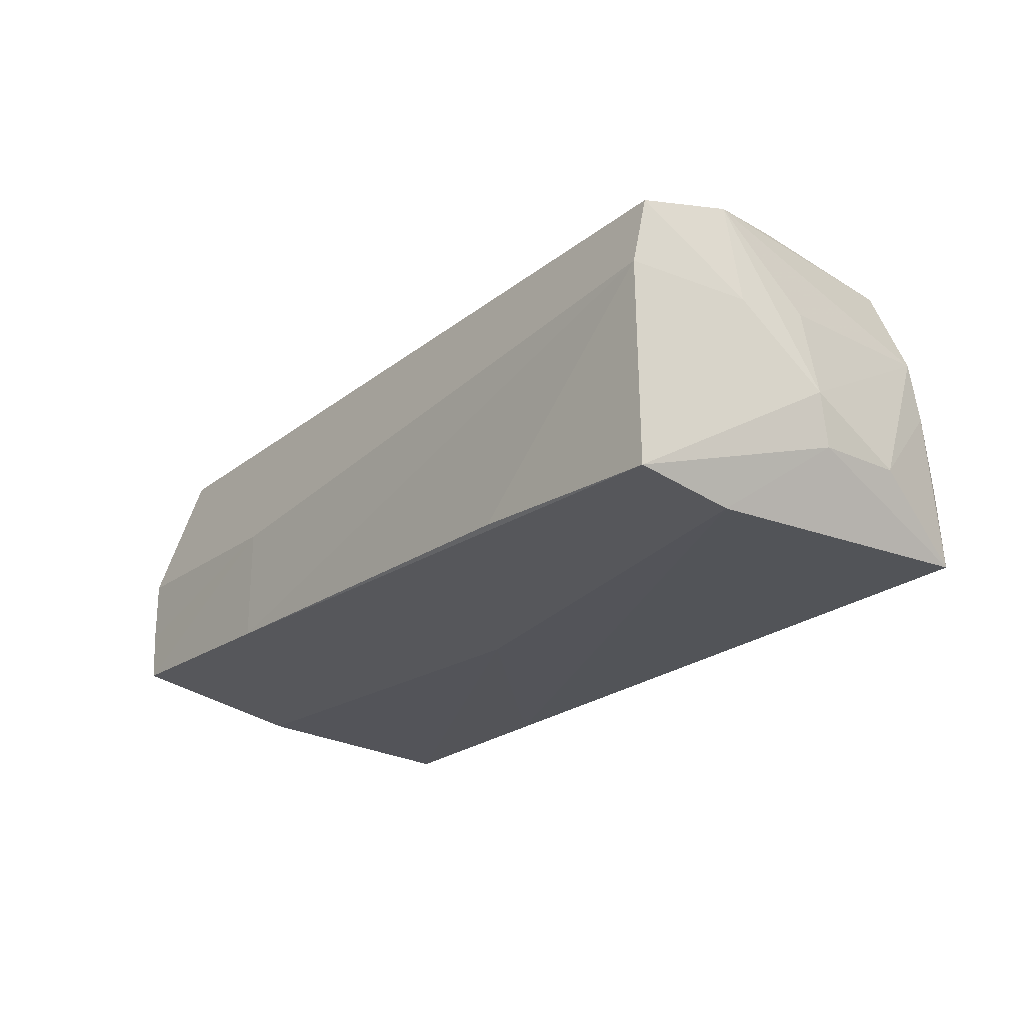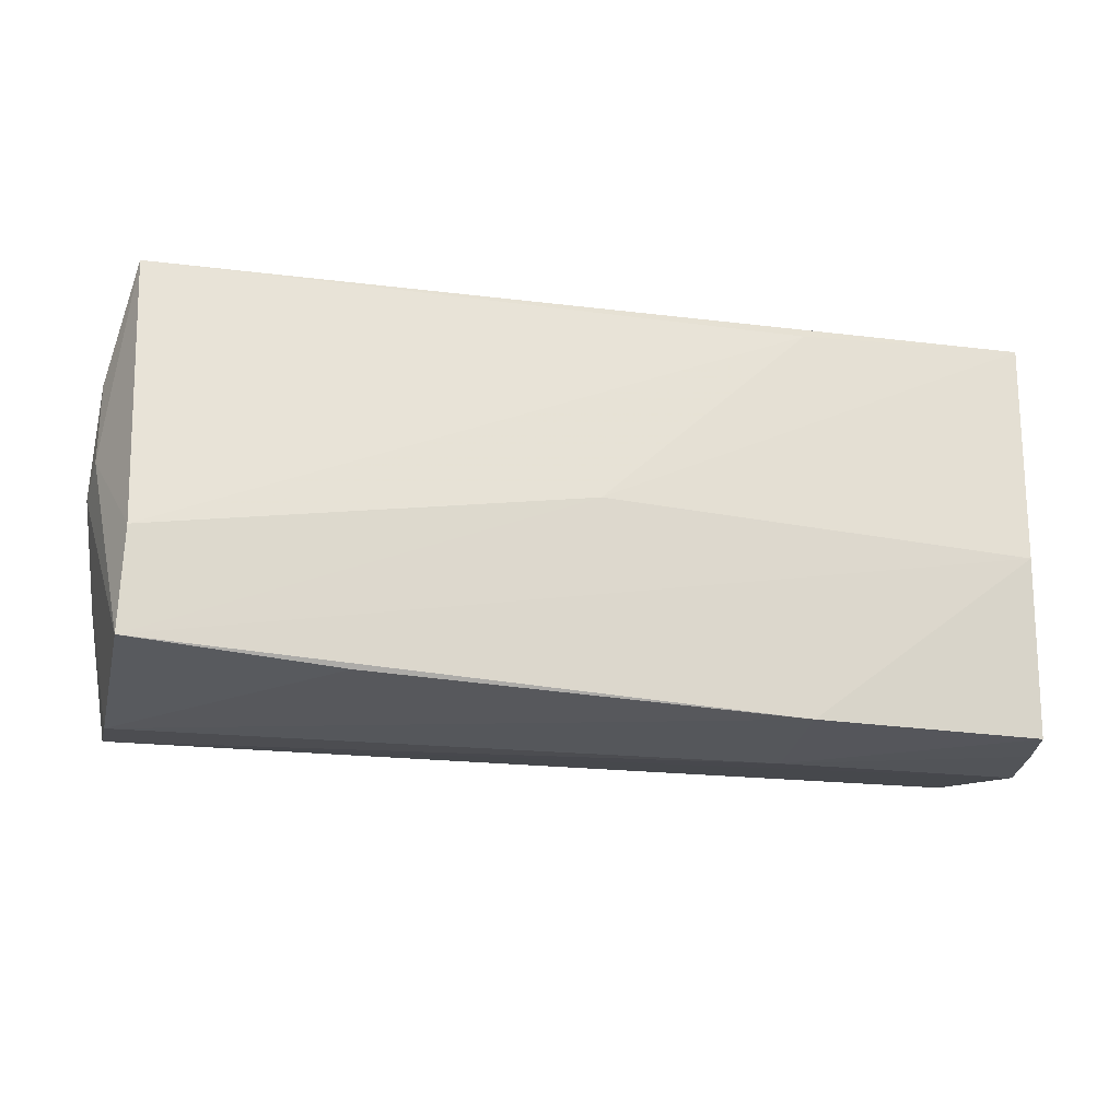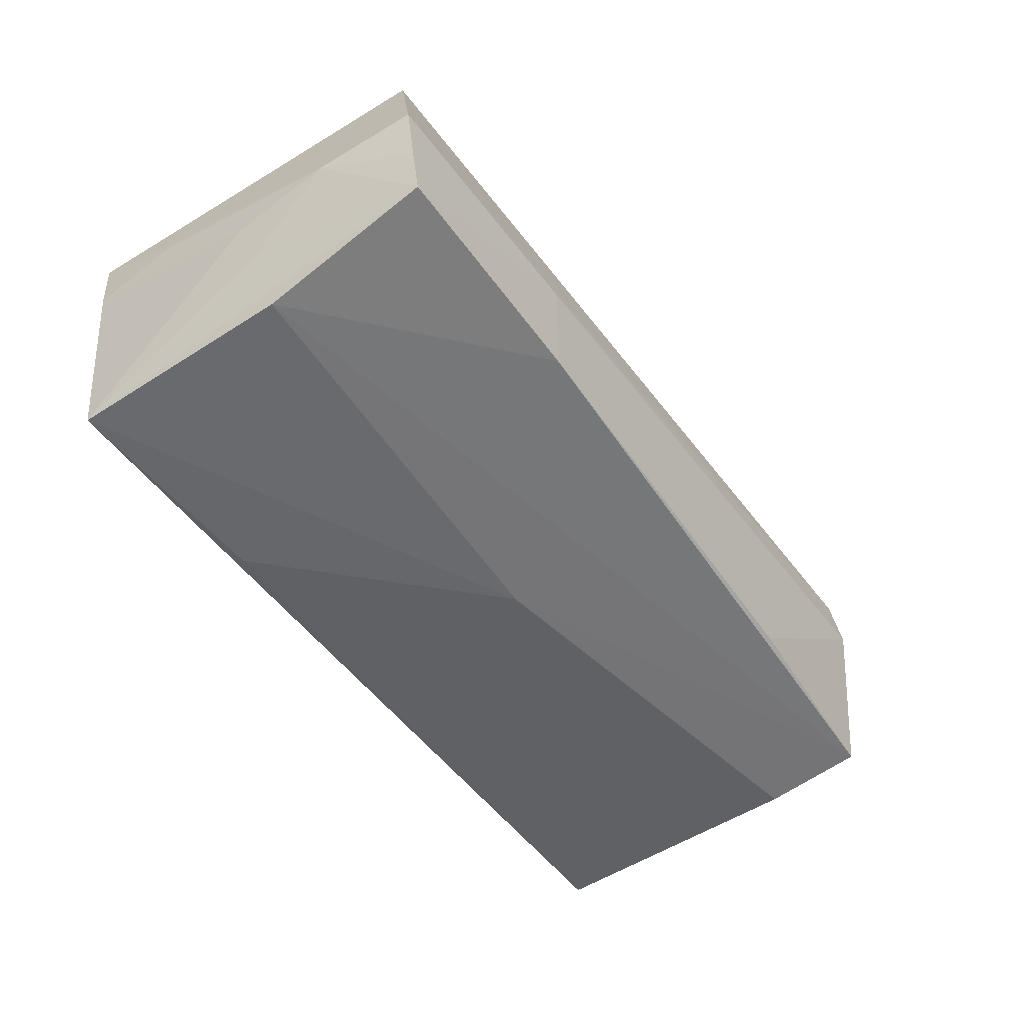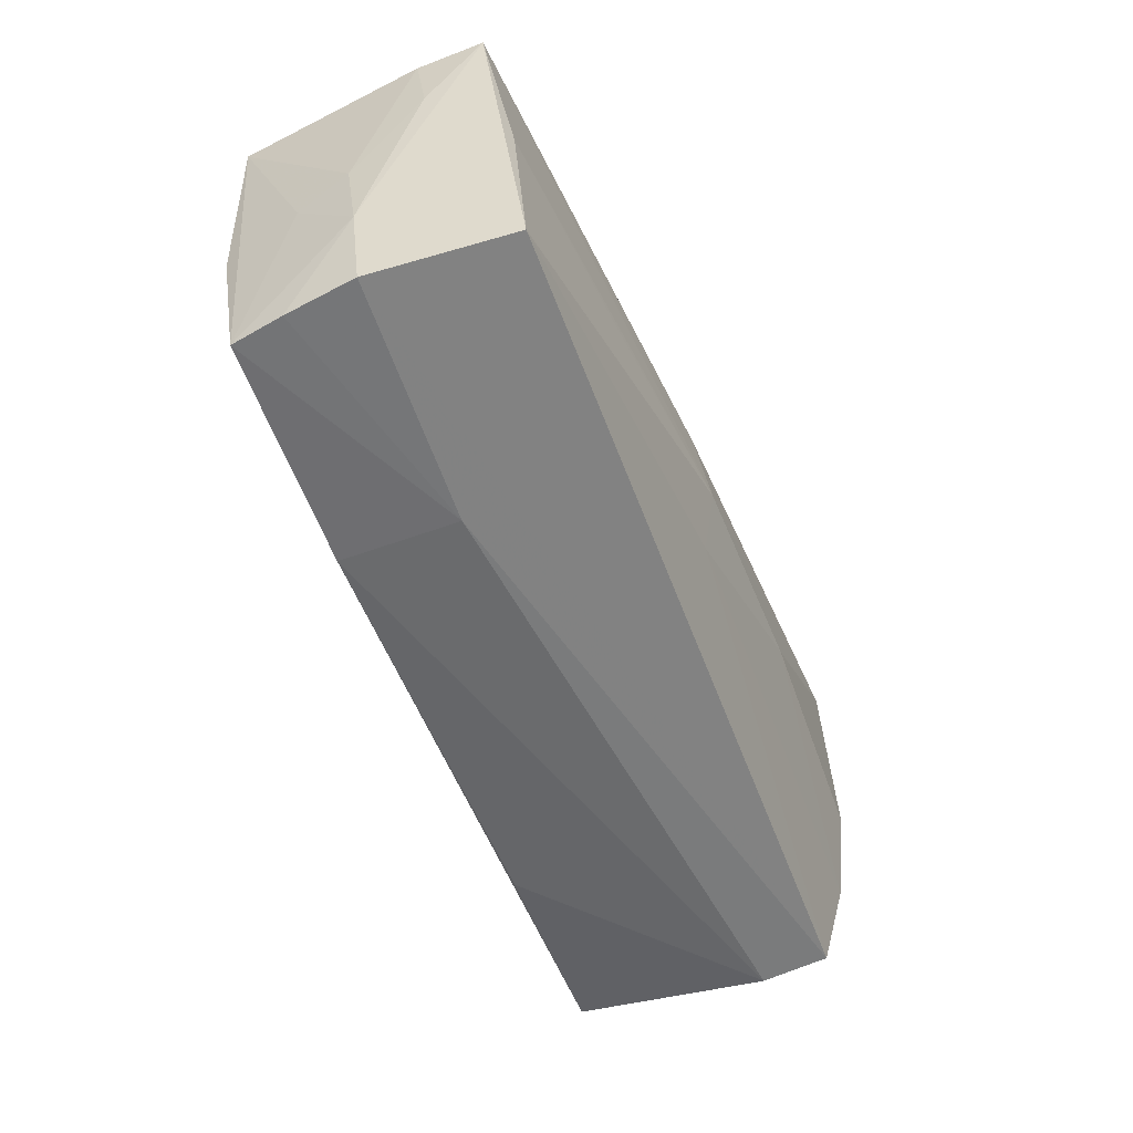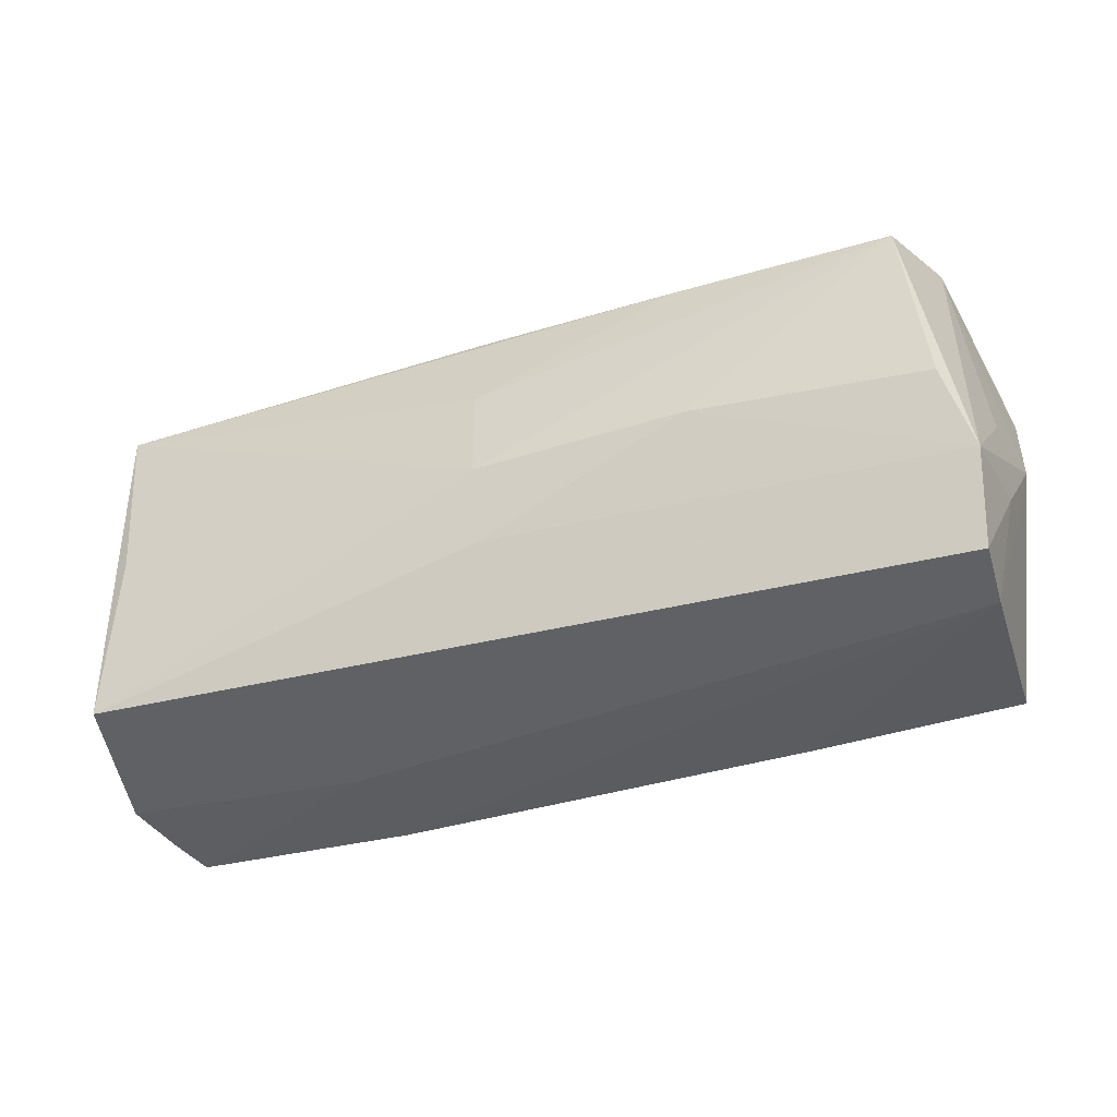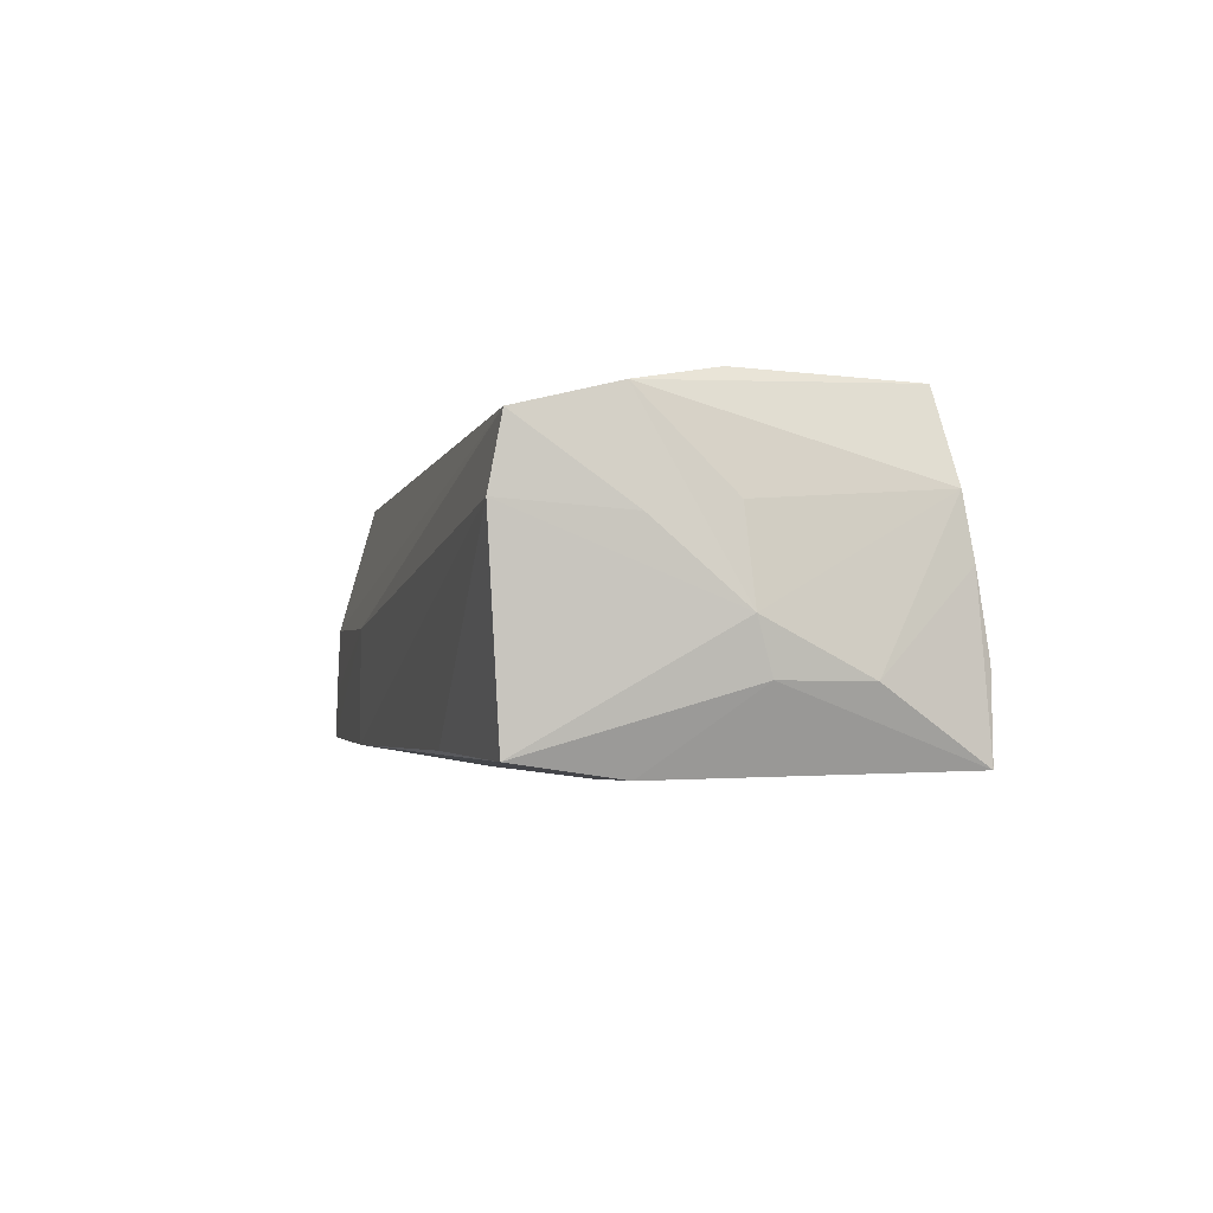
<metadata>
{"format":"obj","ext":"obj","renderer":"f3d","projection":"perspective","resolution":1024,"background":"white","views":[{"elev":-23.7,"azim":52.5,"up":"+Z"},{"elev":-26.0,"azim":170.0,"up":"+Y"},{"elev":-50.4,"azim":-54.8,"up":"+Z"},{"elev":-54.5,"azim":-68.4,"up":"+Y"},{"elev":-36.1,"azim":21.0,"up":"+Y"},{"elev":-4.3,"azim":76.8,"up":"+Z"}]}
</metadata>
<code>
v 0.0266 -0.02483 -0.01621
v 0.05662 -0.0008837 0.007083
v -0.05707 0.02512 0.01313
v 0.05317 0.02512 -0.007959
v -0.003773 0.01184 0.01972
v -0.002739 -0.01036 0.01982
v 0.0525 -0.02314 -0.01749
v -0.05433 -0.004973 -0.01764
v -0.02691 -0.02664 -0.01497
v -0.02699 0.02251 -0.01923
v -0.05616 -0.02643 -0.007234
v -0.05804 -0.01331 0.0002693
v 0.05717 0.001792 -0.009887
v -0.02852 -0.001189 0.01901
v 0.05323 0.02229 0.009156
v -0.05515 -0.02665 -0.01359
v -0.004376 0.02387 0.01626
v -0.001246 -0.002312 -0.01923
v -0.02983 0.02504 -0.002278
v 0.02151 0.02212 0.01848
v -0.05738 0.02406 0.004856
v -0.05665 -0.003486 -0.008025
v 0.054 0.02491 -0.01823
v 0.05726 0.01216 -0.009913
v -0.05483 0.02354 -0.0187
v -0.0537 0.00192 0.01627
v 0.05344 0.02357 0.001739
v -0.05779 0.01269 0.006658
v 0.04944 0.0206 0.02006
v 0.0524 -0.001448 0.02036
v 0.05455 -0.02333 0.01532
v 0.05815 -0.0001111 -0.003687
v -0.0577 -0.0006057 -0.001645
v 0.05562 -0.01174 0.01813
v 0.0234 0.0002377 0.02147
v -0.05714 -0.026 0.001397
v 0.05676 -0.0105 0.005686
v 0.05227 -0.01049 -0.01923
v -0.0538 -0.02163 0.0181
v -0.003087 -0.0006995 0.02145
v -0.02681 -0.02668 -0.0002663
v 0.05401 -0.02482 0.006941
f 32 7 13
f 24 15 32
f 32 13 24
f 24 13 23
f 17 4 3
f 3 25 21
f 23 25 19
f 19 25 3
f 19 4 23
f 3 4 19
f 23 13 38
f 38 13 7
f 42 7 32
f 34 15 29
f 29 17 20
f 20 17 3
f 29 15 27
f 27 17 29
f 4 17 27
f 23 4 27
f 27 24 23
f 15 24 27
f 12 3 28
f 3 21 28
f 33 21 25
f 12 28 33
f 33 28 21
f 22 16 12
f 25 16 22
f 12 33 22
f 22 33 25
f 10 25 23
f 23 38 10
f 39 3 12
f 12 16 11
f 37 42 32
f 31 42 37
f 32 34 37
f 37 34 31
f 7 42 1
f 41 42 31
f 41 11 16
f 32 15 2
f 2 34 32
f 15 34 2
f 25 10 18
f 18 10 38
f 18 38 7
f 36 39 12
f 12 11 36
f 11 41 36
f 31 39 36
f 36 41 31
f 8 16 25
f 25 18 8
f 8 18 7
f 3 39 26
f 26 40 3
f 29 20 5
f 5 40 29
f 5 20 3
f 3 40 5
f 6 40 39
f 31 34 6
f 6 39 31
f 9 8 7
f 16 8 9
f 7 1 9
f 9 41 16
f 9 1 42
f 42 41 9
f 39 40 14
f 14 26 39
f 40 26 14
f 35 6 34
f 40 6 35
f 29 40 35
f 30 35 34
f 30 34 29
f 29 35 30

</code>
